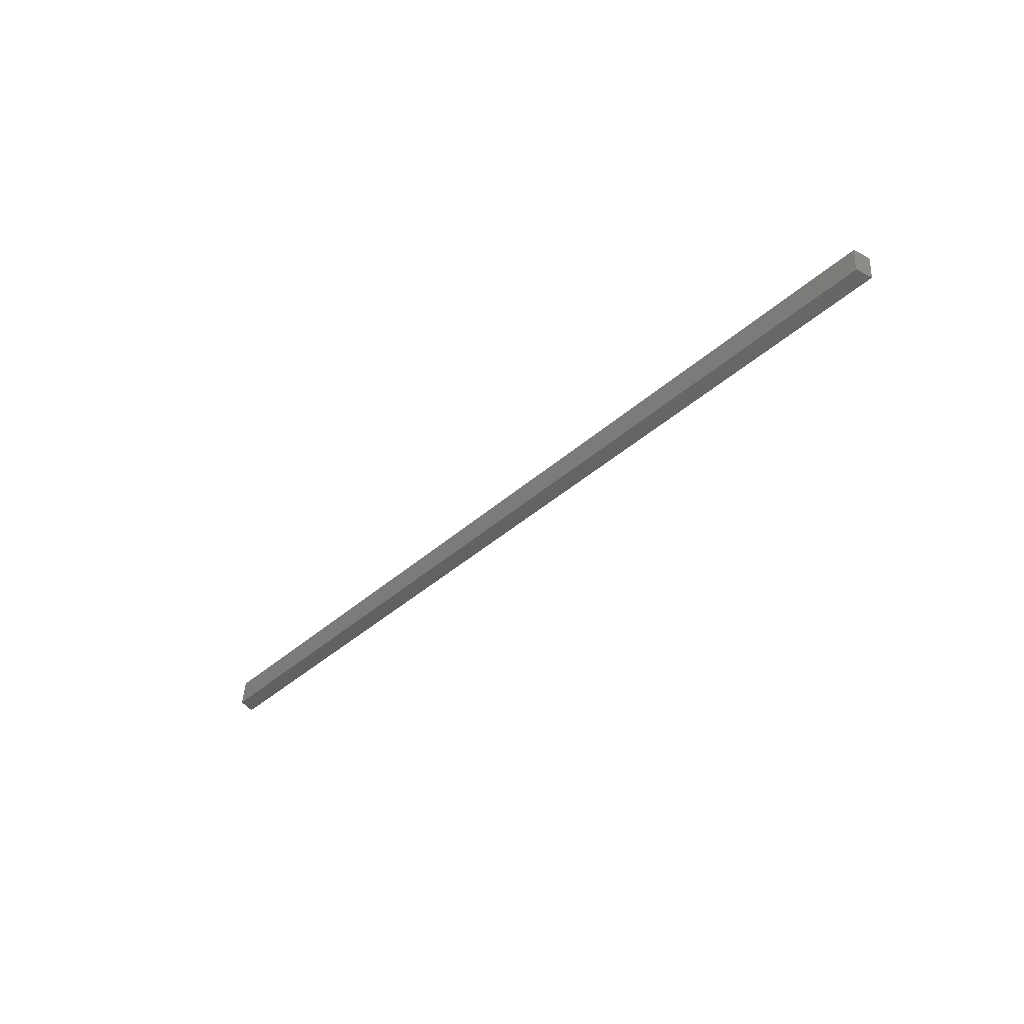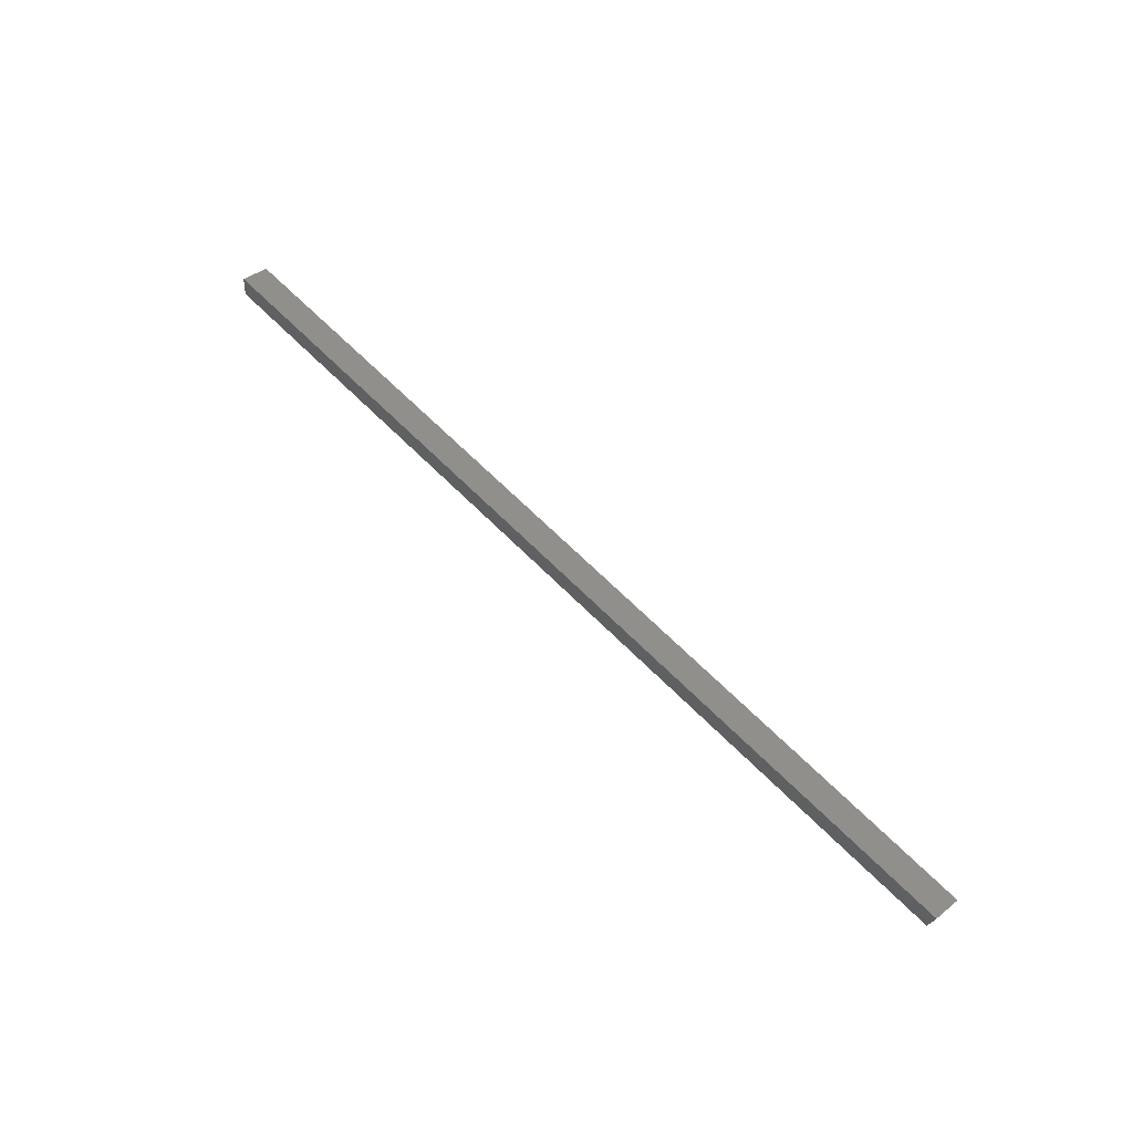
<metadata>
{"format":"stl","ext":"stl","renderer":"f3d","projection":"perspective","resolution":1024,"background":"white","views":[{"elev":-49.9,"azim":-119.9,"up":"+Y"},{"elev":39.8,"azim":52.5,"up":"+Z"}]}
</metadata>
<code>
# stl→obj: 8 verts, 12 faces
v 8709 663.6 5528
v 9492 755.2 5341
v 8711 638.8 5528
v 9495 730.4 5341
v 9502 731.2 5355
v 8711 638.8 5543
v 8709 663.6 5543
v 9499 756 5355
f 1 2 3
f 3 2 4
f 5 6 4
f 4 6 3
f 6 7 3
f 3 7 1
f 8 2 7
f 7 2 1
f 5 4 8
f 8 4 2
f 7 6 8
f 8 6 5

</code>
